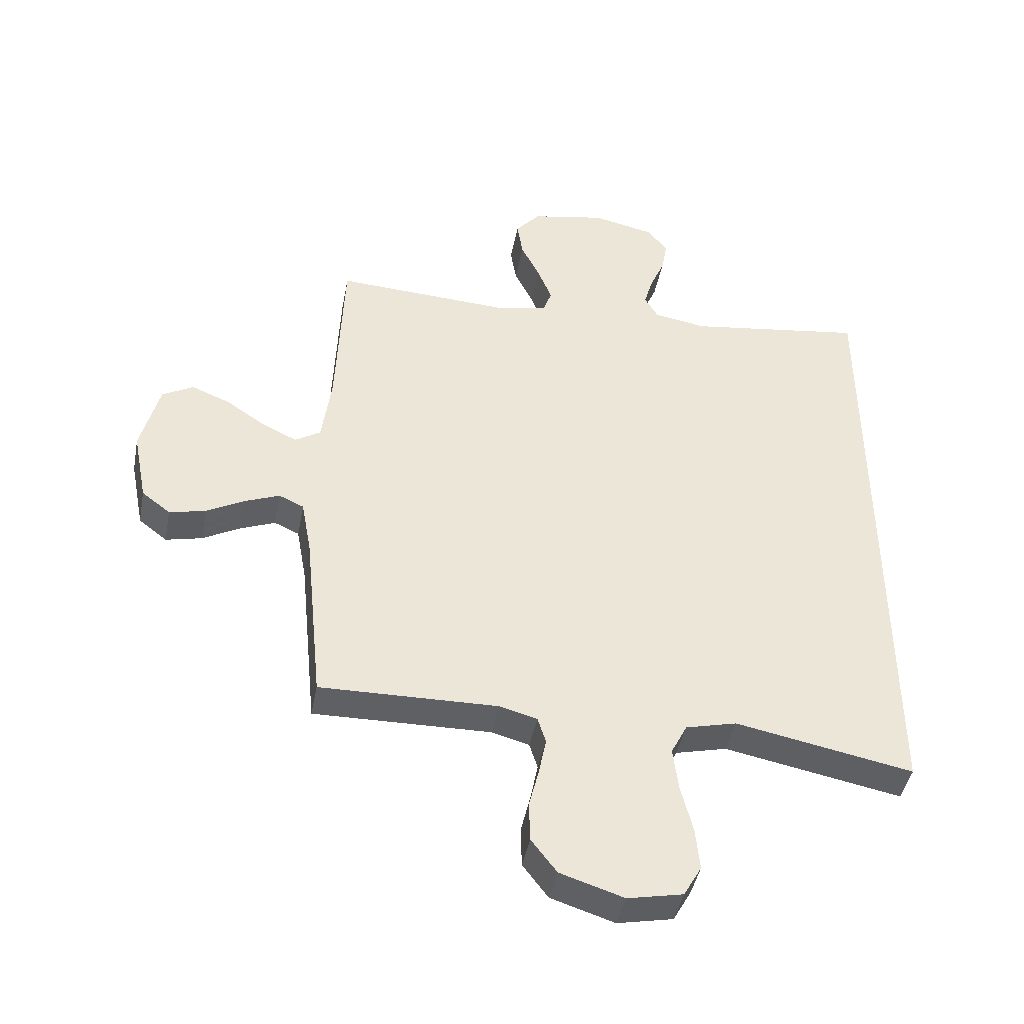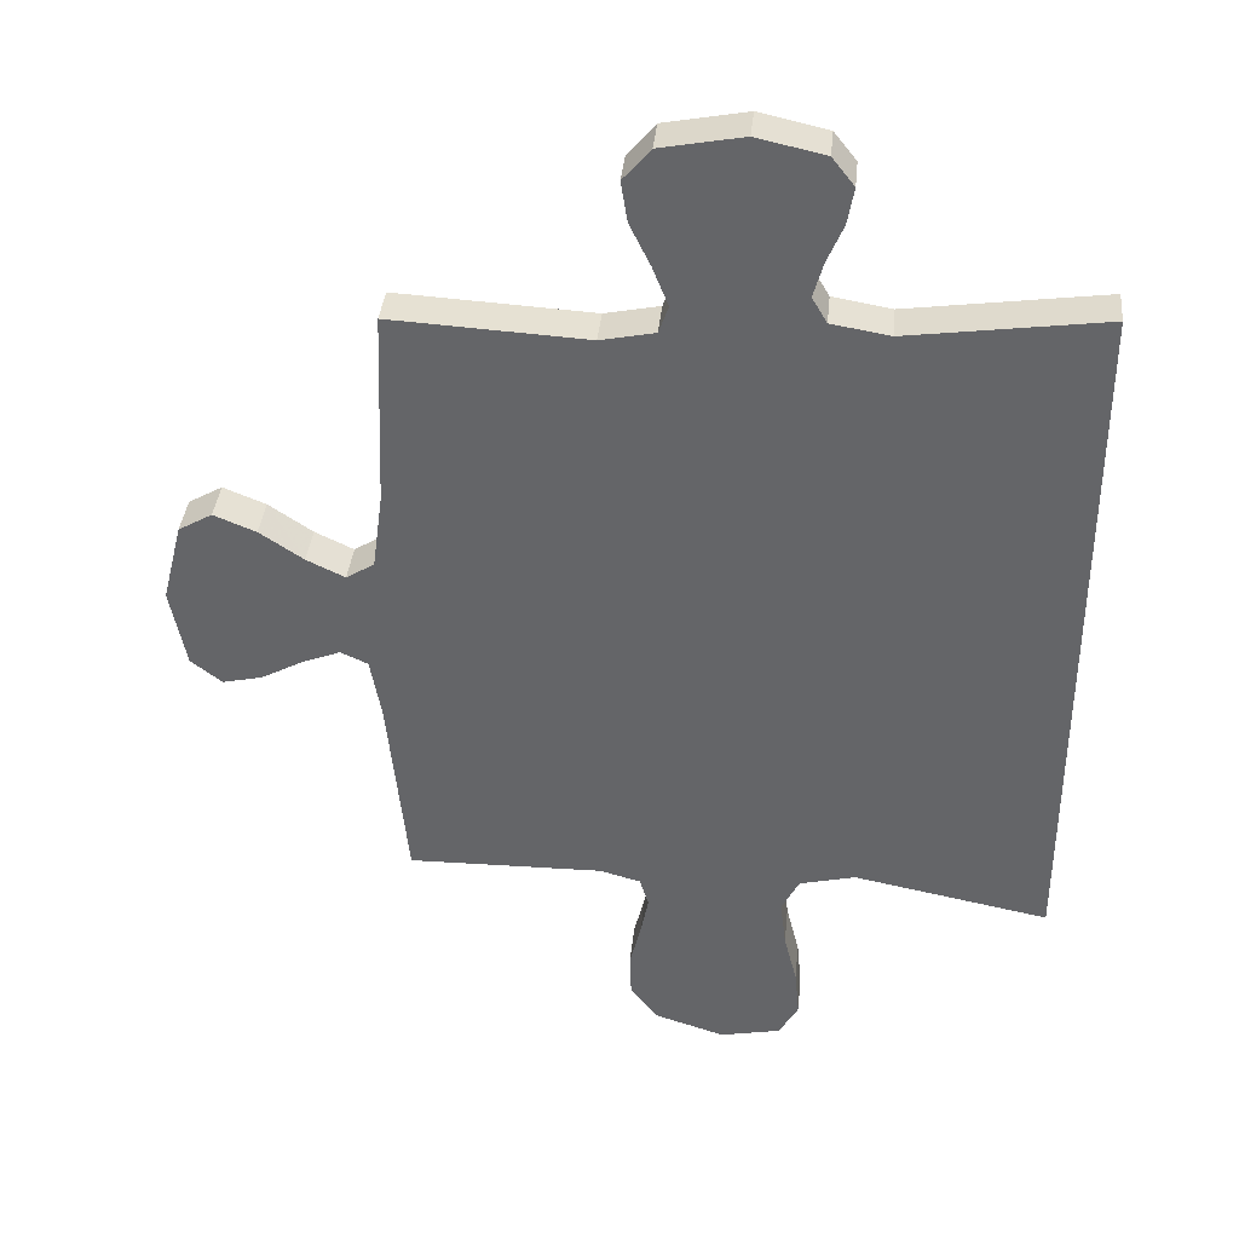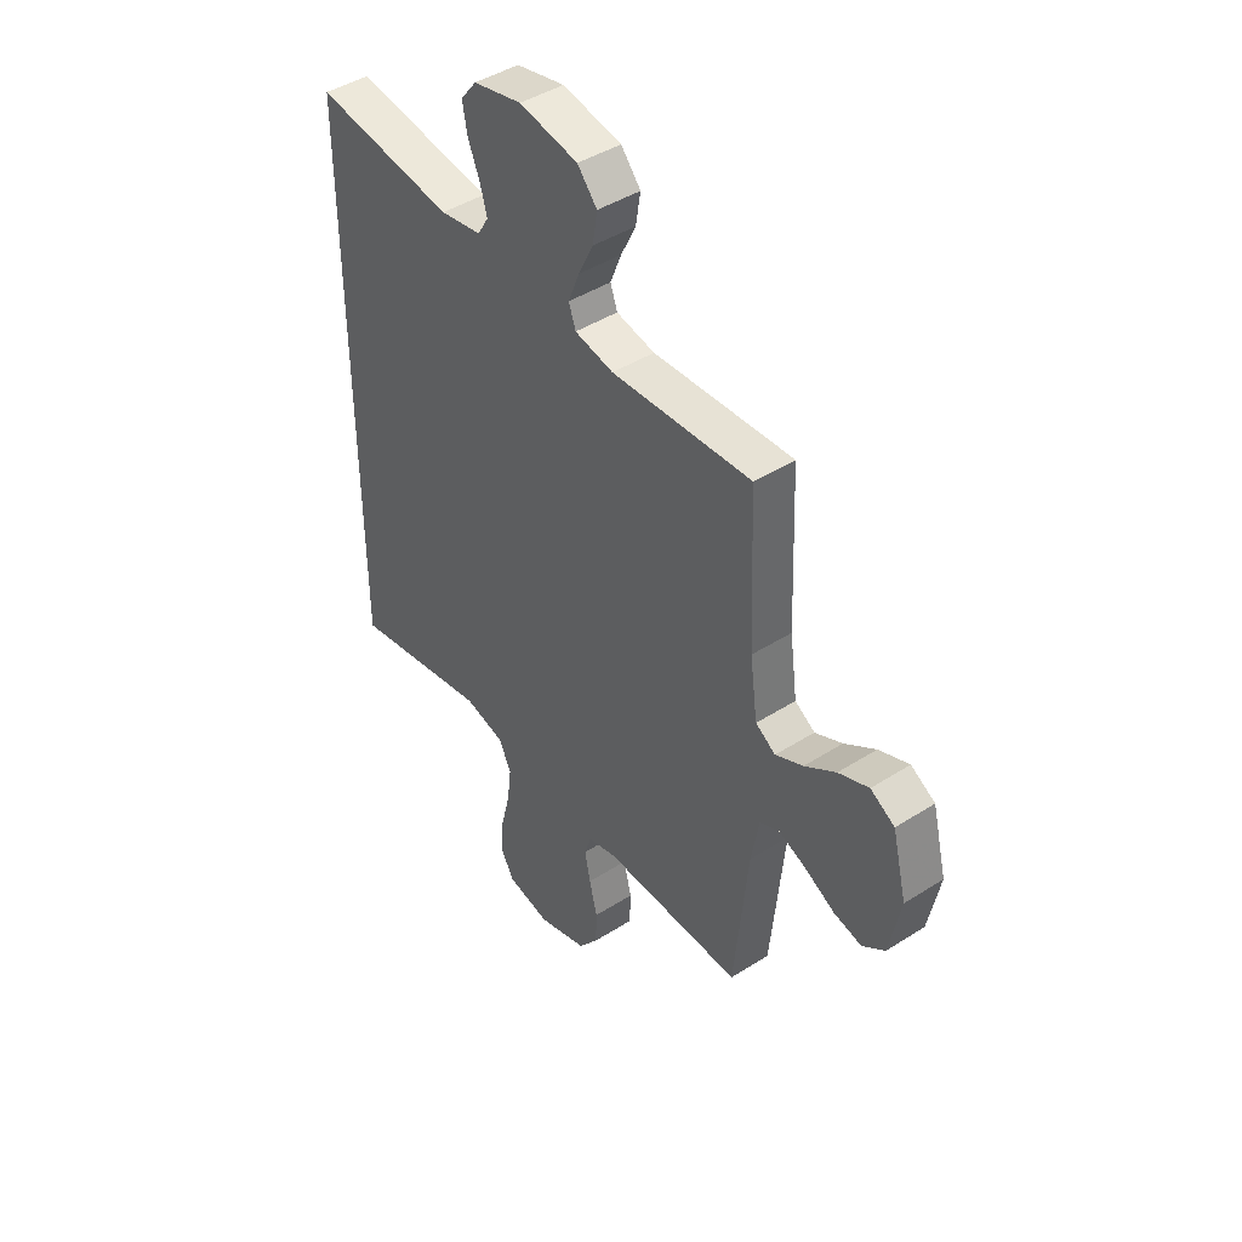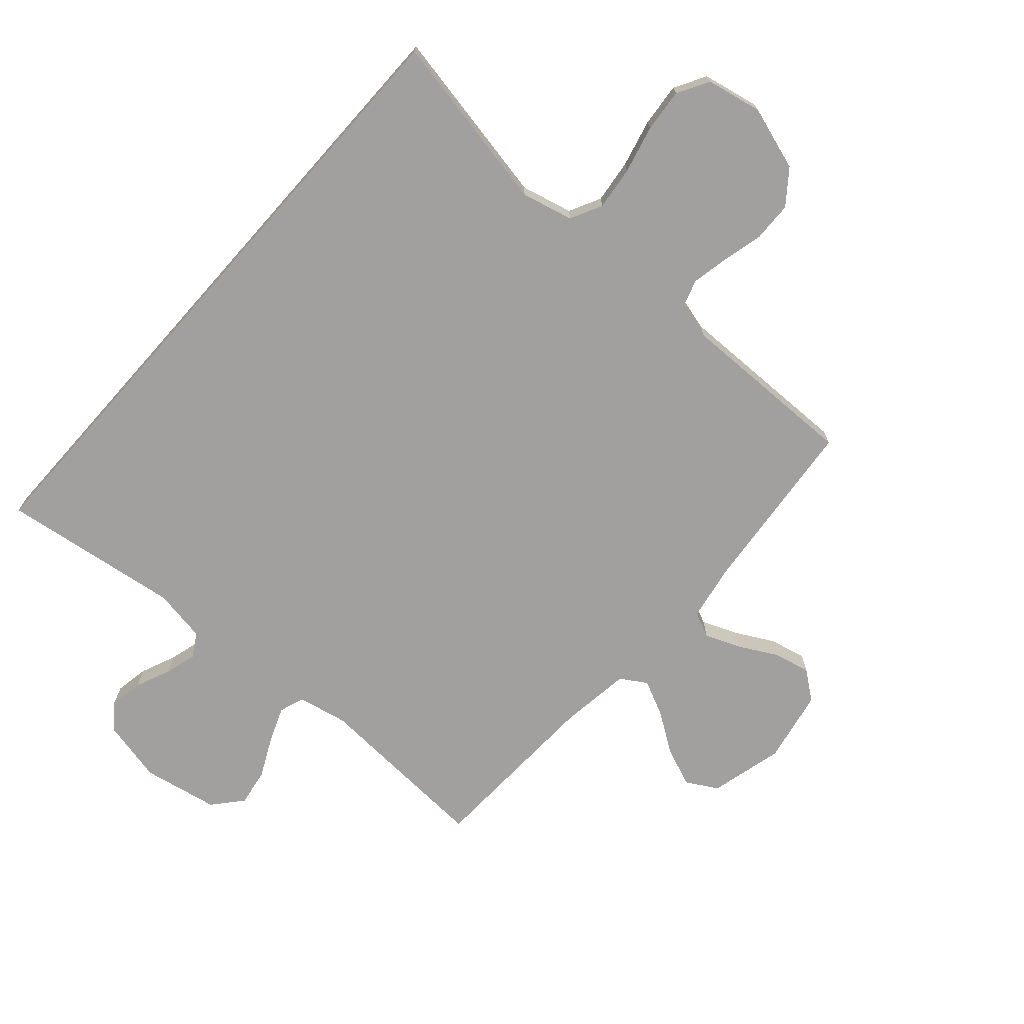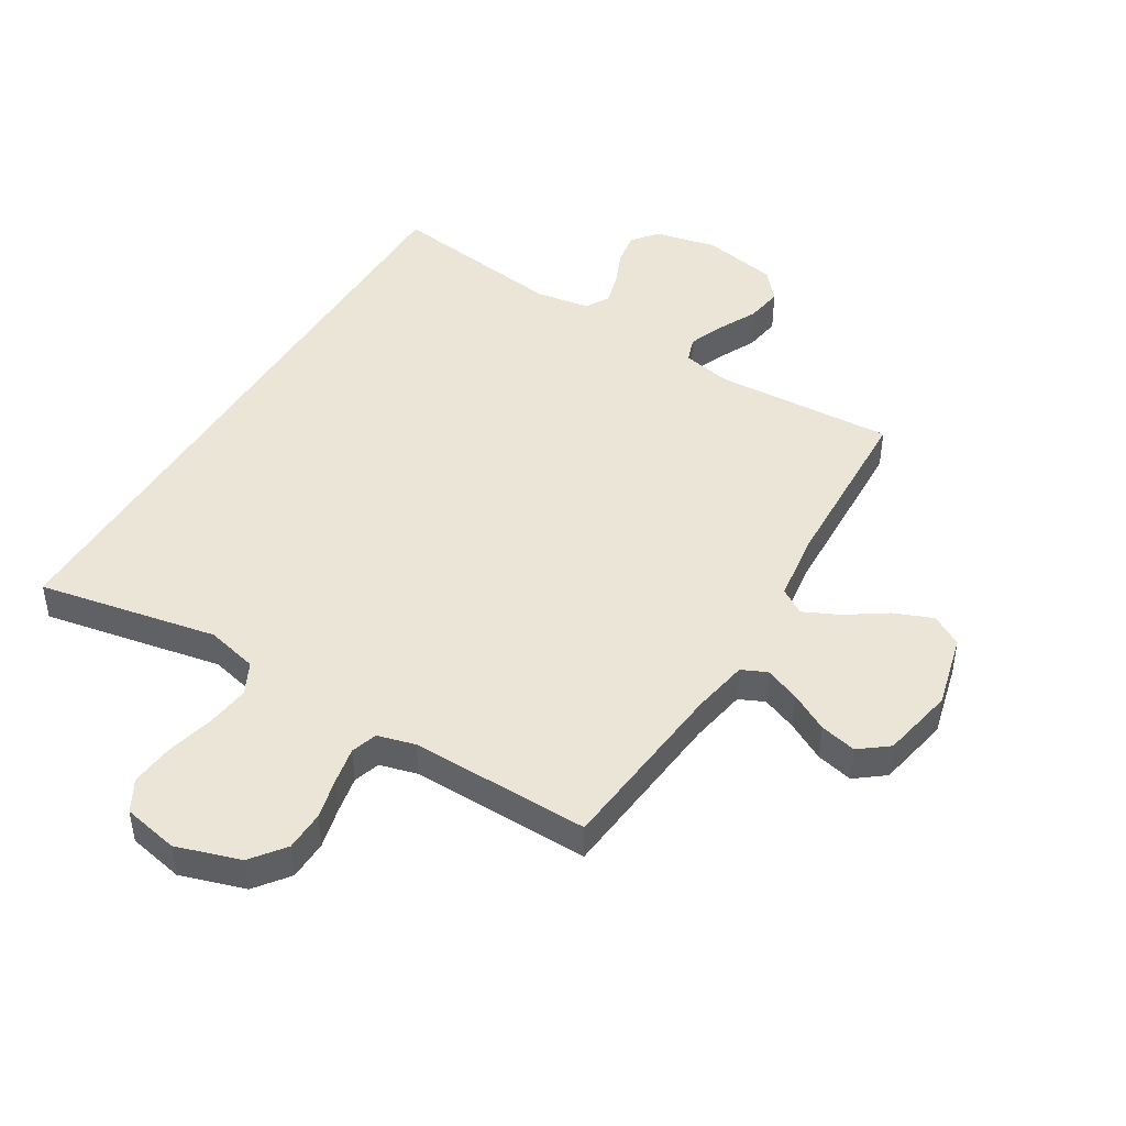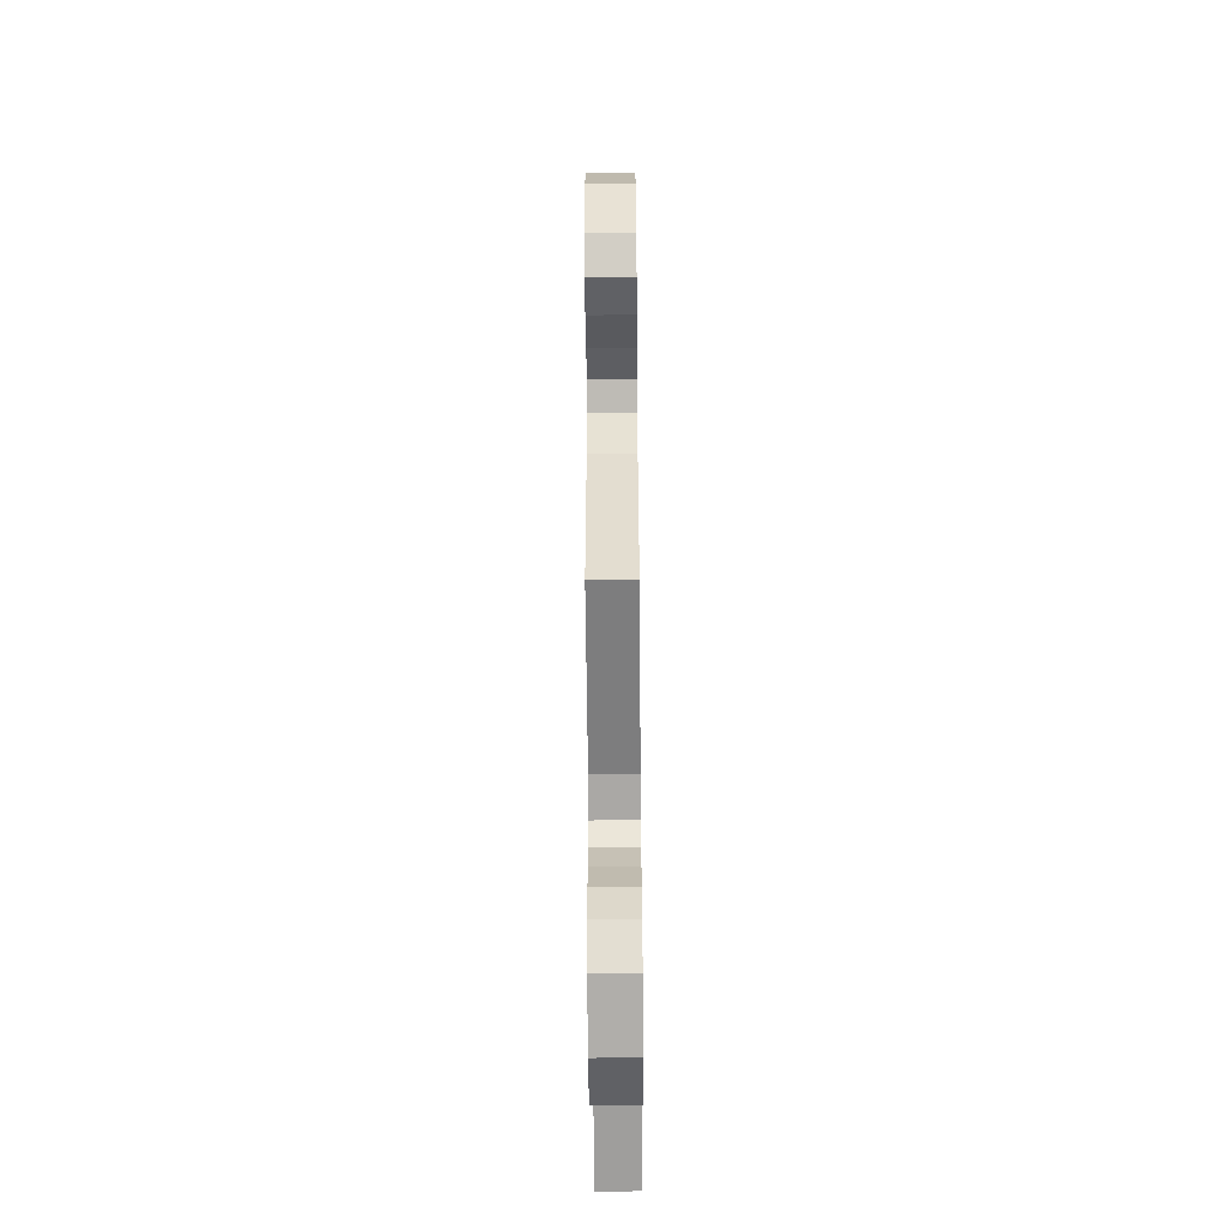
<metadata>
{"format":"obj","ext":"obj","renderer":"f3d","projection":"perspective","resolution":1024,"background":"white","views":[{"elev":-43.5,"azim":-10.7,"up":"+Z"},{"elev":37.7,"azim":5.7,"up":"+Z"},{"elev":44.0,"azim":-126.8,"up":"+Z"},{"elev":-71.8,"azim":138.4,"up":"+Y"},{"elev":45.6,"azim":-148.8,"up":"+Y"},{"elev":-60.1,"azim":-89.5,"up":"+Z"}]}
</metadata>
<code>
v -0.5 0.07 -0.5
v -0.53 0.07 -0.2
v -0.547 0.07 -0.106
v -0.589 0.07 -0.087
v -0.647 0.07 -0.11
v -0.712 0.07 -0.145
v -0.773 0.07 -0.159
v -0.821 0.07 -0.122
v -0.845 0.07 0
v -0.814 0.07 0.123
v -0.762 0.07 0.153
v -0.697 0.07 0.127
v -0.63 0.07 0.082
v -0.571 0.07 0.054
v -0.528 0.07 0.081
v -0.512 0.07 0.2
v -0.5 0.07 0.5
v -0.2 0.07 0.484
v -0.117 0.07 0.501
v -0.102 0.07 0.543
v -0.126 0.07 0.603
v -0.158 0.07 0.668
v -0.168 0.07 0.73
v -0.126 0.07 0.779
v 0 0.07 0.803
v 0.104 0.07 0.78
v 0.138 0.07 0.737
v 0.128 0.07 0.681
v 0.103 0.07 0.622
v 0.088 0.07 0.569
v 0.111 0.07 0.53
v 0.2 0.07 0.515
v 0.5 0.07 0.557
v 0.5 0.07 -0.53
v 0.2 0.07 -0.472
v 0.114 0.07 -0.493
v 0.087 0.07 -0.546
v 0.096 0.07 -0.619
v 0.116 0.07 -0.699
v 0.123 0.07 -0.771
v 0.093 0.07 -0.824
v 0 0.07 -0.843
v -0.107 0.07 -0.809
v -0.15 0.07 -0.753
v -0.152 0.07 -0.686
v -0.135 0.07 -0.617
v -0.123 0.07 -0.556
v -0.137 0.07 -0.512
v -0.2 0.07 -0.495
v -0.5 0 -0.5
v -0.53 0 -0.2
v -0.547 0 -0.106
v -0.589 0 -0.087
v -0.647 0 -0.11
v -0.712 0 -0.145
v -0.773 0 -0.159
v -0.821 0 -0.122
v -0.845 0 0
v -0.814 0 0.123
v -0.762 0 0.153
v -0.697 0 0.127
v -0.63 0 0.082
v -0.571 0 0.054
v -0.528 0 0.081
v -0.512 0 0.2
v -0.5 0 0.5
v -0.2 0 0.484
v -0.117 0 0.501
v -0.102 0 0.543
v -0.126 0 0.603
v -0.158 0 0.668
v -0.168 0 0.73
v -0.126 0 0.779
v 0 0 0.803
v 0.104 0 0.78
v 0.138 0 0.737
v 0.128 0 0.681
v 0.103 0 0.622
v 0.088 0 0.569
v 0.111 0 0.53
v 0.2 0 0.515
v 0.5 0 0.557
v 0.5 0 -0.53
v 0.2 0 -0.472
v 0.114 0 -0.493
v 0.087 0 -0.546
v 0.096 0 -0.619
v 0.116 0 -0.699
v 0.123 0 -0.771
v 0.093 0 -0.824
v 0 0 -0.843
v -0.107 0 -0.809
v -0.15 0 -0.753
v -0.152 0 -0.686
v -0.135 0 -0.617
v -0.123 0 -0.556
v -0.137 0 -0.512
v -0.2 0 -0.495
f 43 44 45 46
f 43 46 47
f 42 43 47
f 41 42 47 48
f 38 39 40 41
f 37 38 41 48
f 32 33 34 35
f 31 32 35 36
f 30 31 36 37
f 26 27 28 29
f 26 29 30
f 25 26 30
f 21 22 23 24
f 20 21 24 25
f 19 20 25 30
f 16 17 18
f 15 16 18 19
f 10 11 12 13
f 10 13 14
f 9 10 14
f 8 9 14
f 5 6 7 8
f 4 5 8 14
f 3 4 14 15
f 49 1 2
f 30 37 48 49
f 15 19 30 49
f 2 3 15 49
f 95 94 93 92
f 96 95 92
f 96 92 91
f 97 96 91 90
f 90 89 88 87
f 97 90 87 86
f 84 83 82 81
f 85 84 81 80
f 86 85 80 79
f 78 77 76 75
f 79 78 75
f 79 75 74
f 73 72 71 70
f 74 73 70 69
f 79 74 69 68
f 67 66 65
f 68 67 65 64
f 62 61 60 59
f 63 62 59
f 63 59 58
f 63 58 57
f 57 56 55 54
f 63 57 54 53
f 64 63 53 52
f 51 50 98
f 98 97 86 79
f 98 79 68 64
f 98 64 52 51
f 1 50 51 2
f 2 51 52 3
f 3 52 53 4
f 4 53 54 5
f 5 54 55 6
f 6 55 56 7
f 7 56 57 8
f 8 57 58 9
f 9 58 59 10
f 10 59 60 11
f 11 60 61 12
f 12 61 62 13
f 13 62 63 14
f 14 63 64 15
f 15 64 65 16
f 16 65 66 17
f 17 66 67 18
f 18 67 68 19
f 19 68 69 20
f 20 69 70 21
f 21 70 71 22
f 22 71 72 23
f 23 72 73 24
f 24 73 74 25
f 25 74 75 26
f 26 75 76 27
f 27 76 77 28
f 28 77 78 29
f 29 78 79 30
f 30 79 80 31
f 31 80 81 32
f 32 81 82 33
f 33 82 83 34
f 34 83 84 35
f 35 84 85 36
f 36 85 86 37
f 37 86 87 38
f 38 87 88 39
f 39 88 89 40
f 40 89 90 41
f 41 90 91 42
f 42 91 92 43
f 43 92 93 44
f 44 93 94 45
f 45 94 95 46
f 46 95 96 47
f 47 96 97 48
f 48 97 98 49
f 49 98 50 1

</code>
